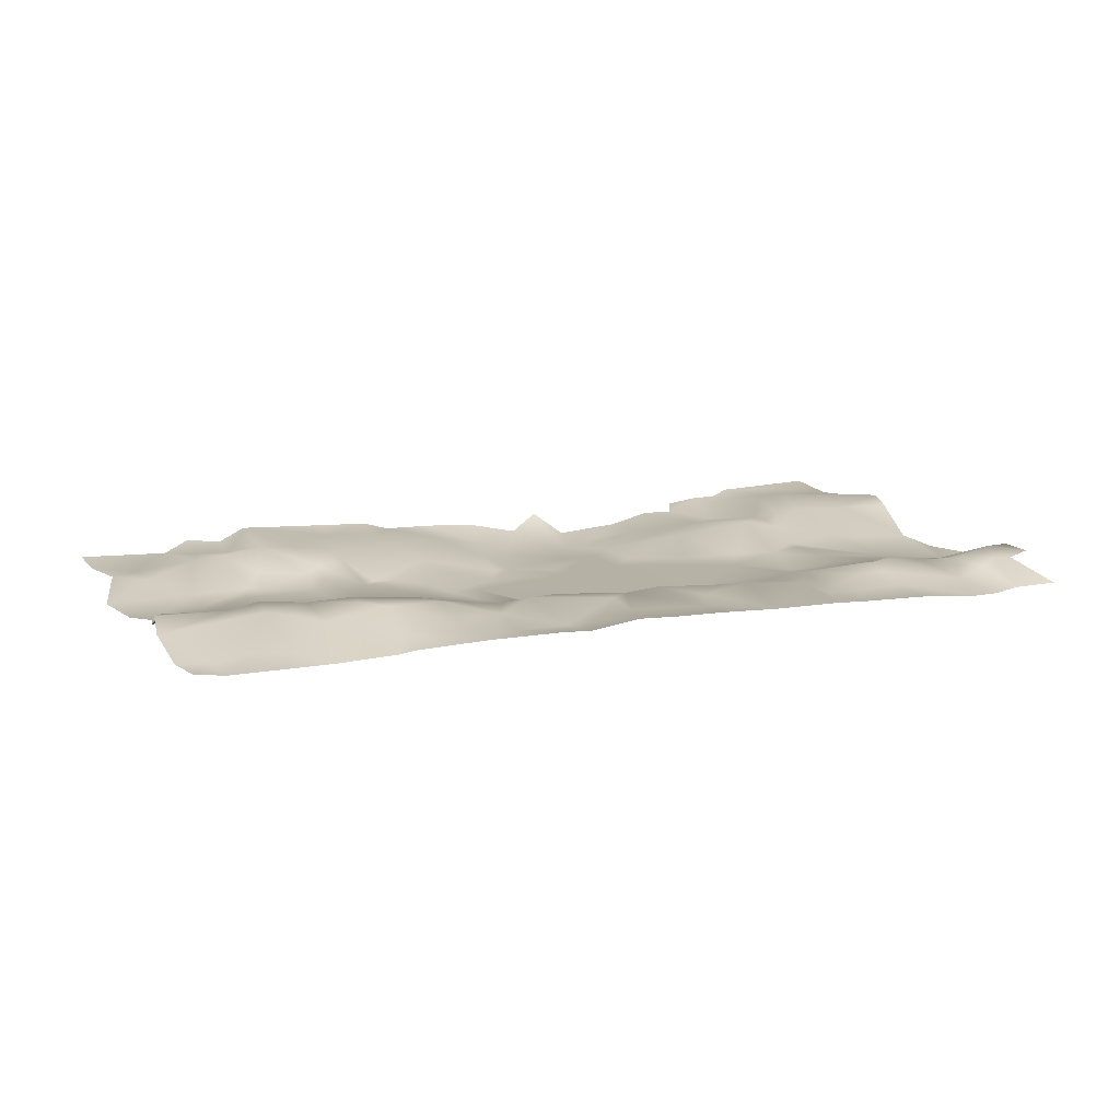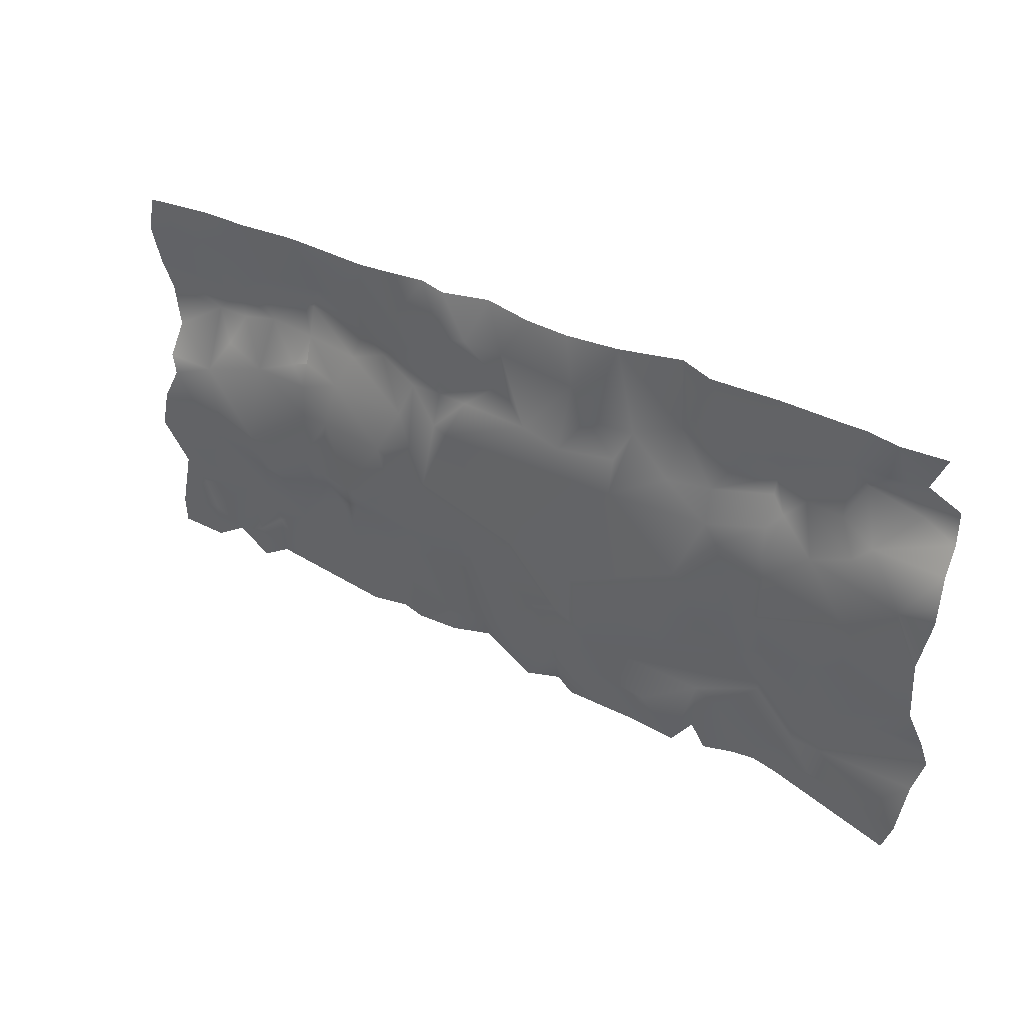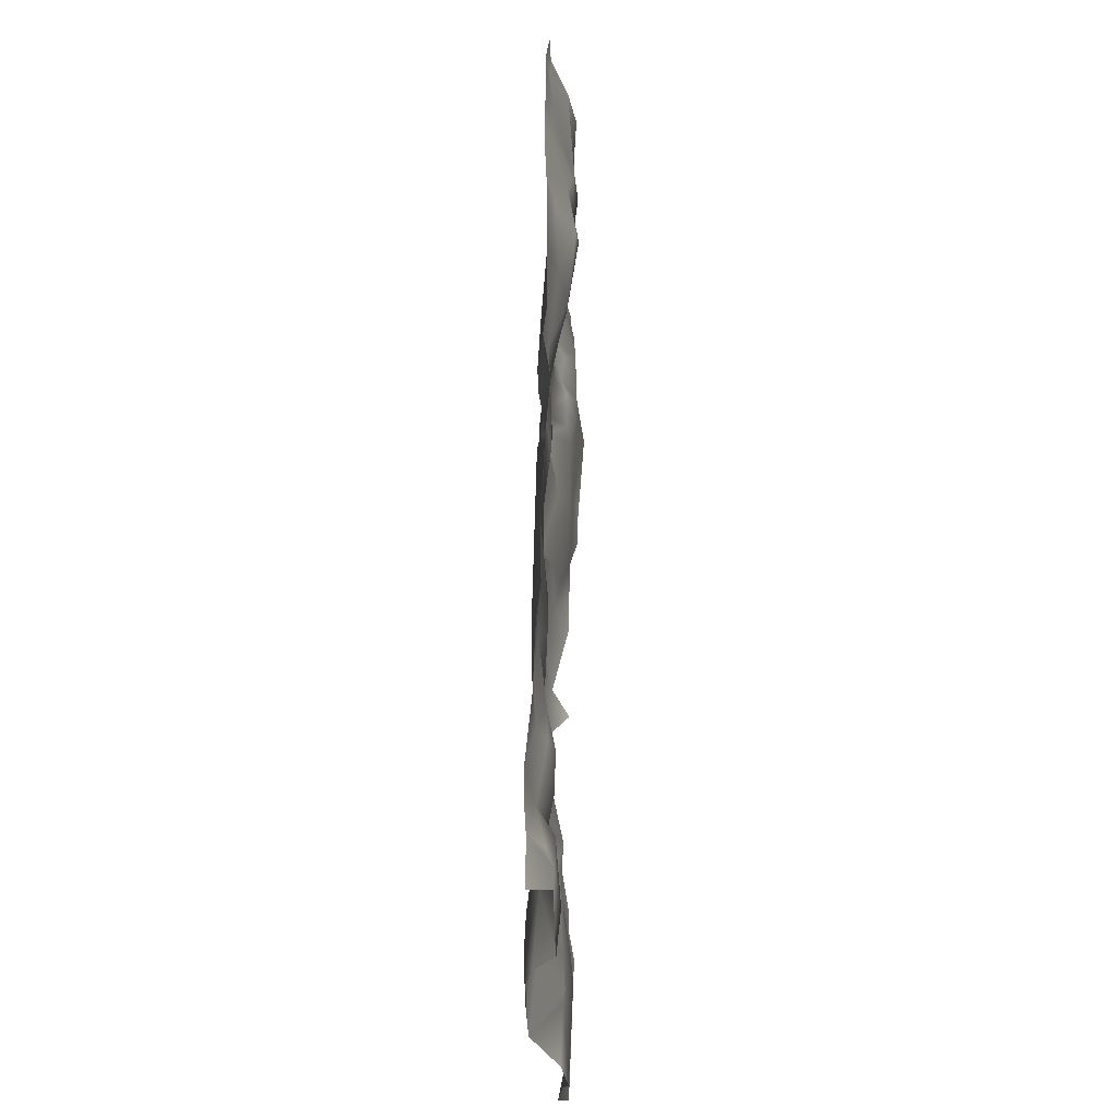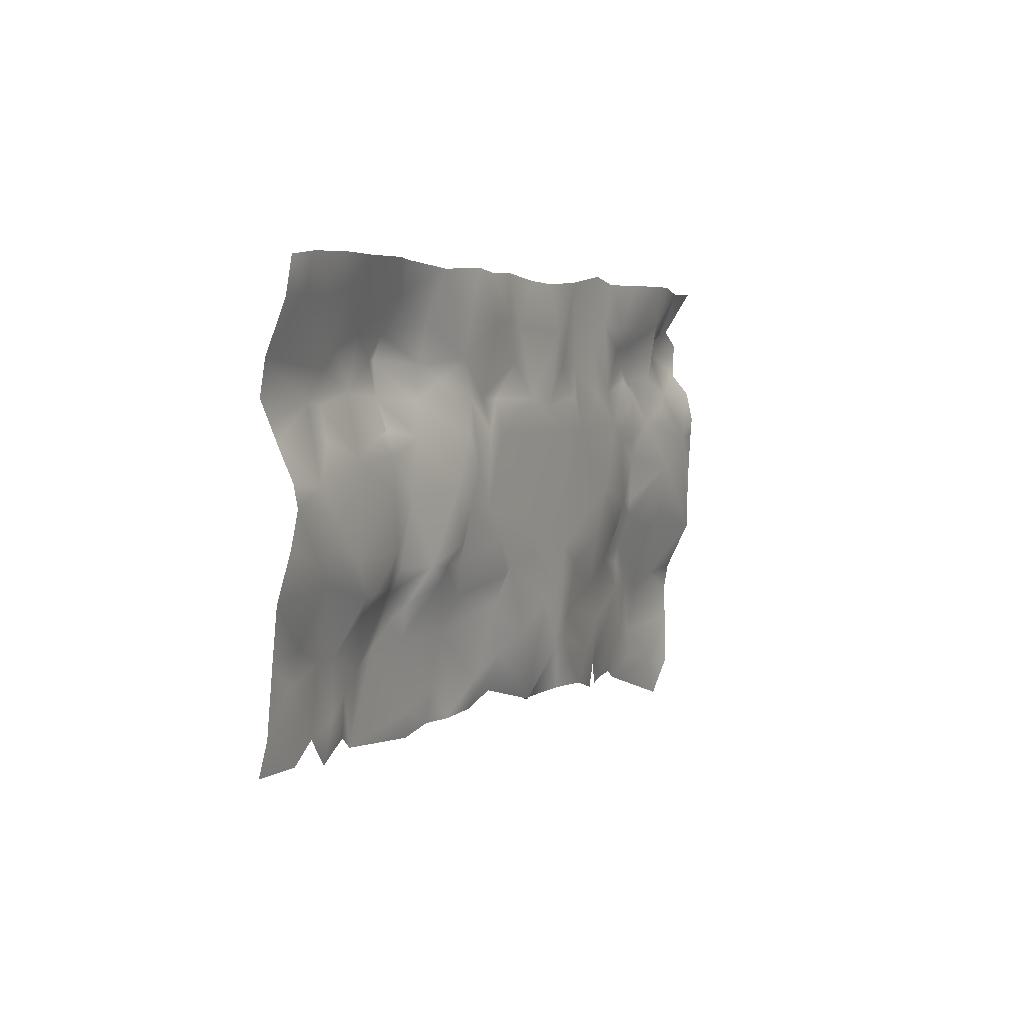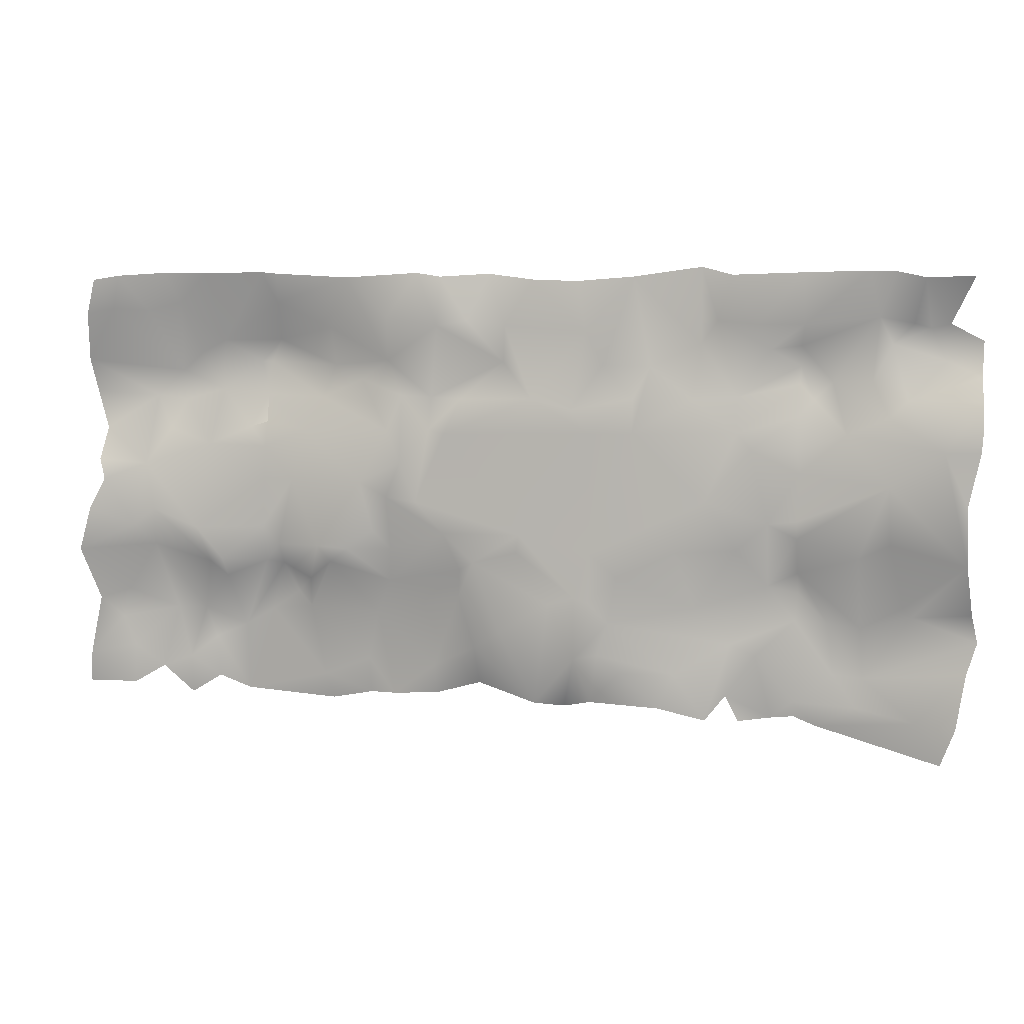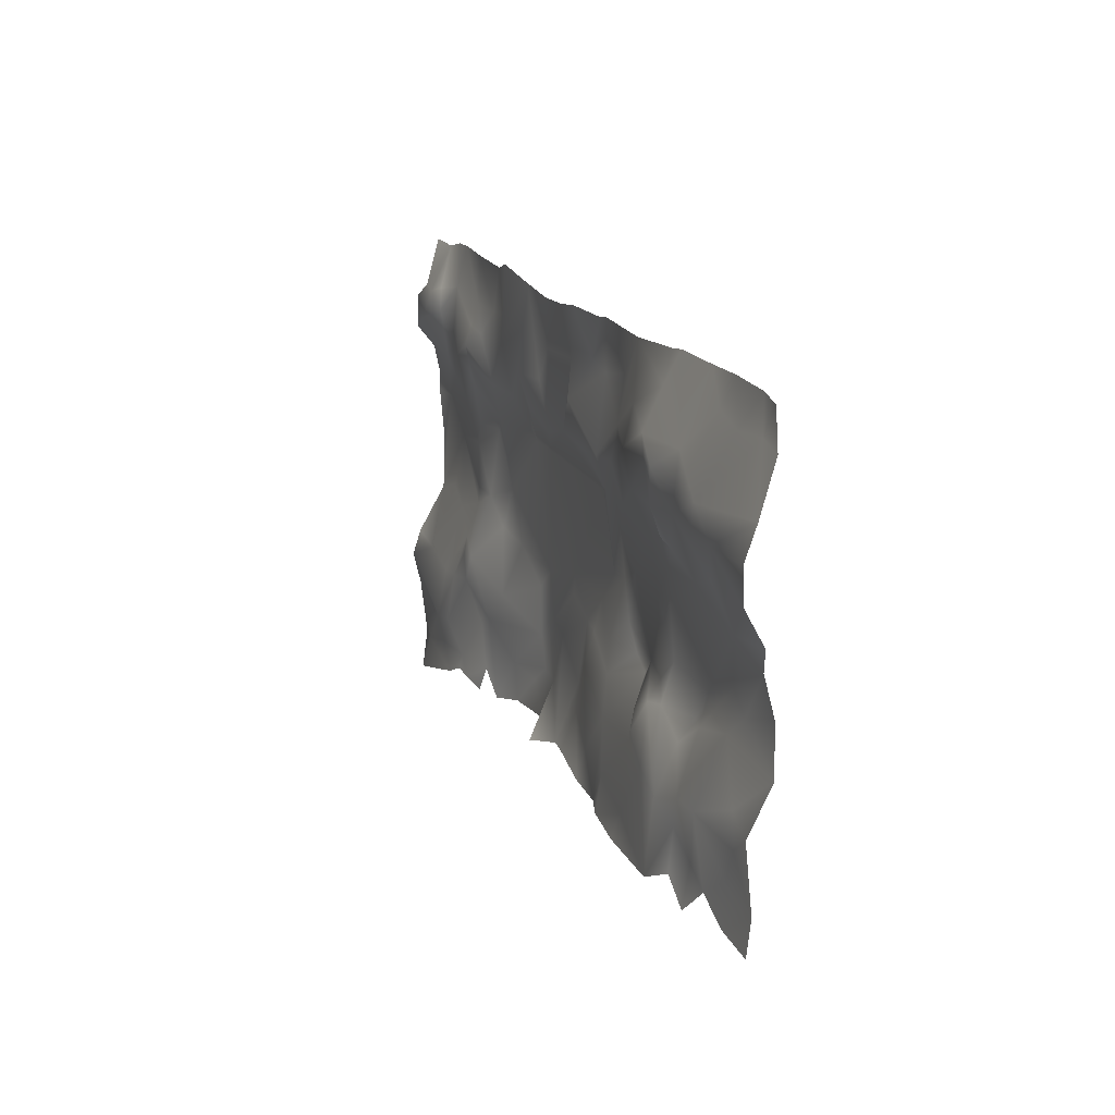
<metadata>
{"format":"obj","ext":"obj","renderer":"f3d","projection":"perspective","resolution":1024,"background":"white","views":[{"elev":12.0,"azim":-23.1,"up":"+Y"},{"elev":34.6,"azim":34.1,"up":"+Z"},{"elev":55.3,"azim":91.1,"up":"+Z"},{"elev":3.8,"azim":-64.1,"up":"+Z"},{"elev":5.6,"azim":12.2,"up":"+Z"},{"elev":16.3,"azim":-108.6,"up":"+Z"}]}
</metadata>
<code>
g midnightGroundCOL
v -21.93 0.4581 11.71
v -24.05 0.2471 11.83
v -20.23 1.683 8.22
v -19.92 0.4309 12.17
v -26 1.216 8.804
v -25.71 0.2902 11.51
v -19.04 1.621 9.257
v -17.53 1.339 9.976
v -18.22 0.1135 13.83
v -14.93 0.2558 13.9
v -14.08 0.7675 12.14
v -14.04 0.3574 13.81
v -14.22 1.844 10.02
v -15.41 1.897 8.743
v -14.84 1.982 8.735
v -17.79 1.741 7.106
v -15.01 1.736 6.823
v -21.82 1.581 6.72
v -25.71 1.715 6.922
v -24.93 1.278 4.786
v -15.88 1.021 4.947
v -14.95 1.171 5.233
v -22.3 0.5445 2.715
v -18.36 0.7715 3.929
v -20.11 1.886 6.492
v -20.87 1.085 4.793
v -14.97 0.7387 3.817
v -14.95 1.171 5.233
v -12.47 0.674 4.812
v -15.01 1.736 6.823
v -11.6 1.38 6.678
v -14.84 1.982 8.735
v -10.79 1.474 8.574
v -10.96 1.033 10.71
v -7.464 0.5509 8.857
v -9.853 0.4325 13.57
v -7.407 0.1815 11.29
v -4.432 0.06717 10.83
v -4.943 0.7539 6.754
v -0.7068 0.7987 8.775
v -2.706 0.1487 11.1
v -0.5996 0.5644 10.82
v 0.9178 0.4869 6.717
v 4.102 0.2806 10.51
v -9.134 1.09 7.745
v -6.656 0.5868 6.838
v -3.227 0.8003 6.663
v 3.194 0.5093 6.114
v 5.05 0.4453 8.641
v 6.759 0.4525 6.767
v 7.679 0.8499 8.556
v 6.79 0.4981 13.56
v 6.76 1.907e-05 4.808
v -7.453 0.2175 4.816
v 4.361 1.907e-05 4.806
v 10.11 0.3934 6.745
v 10.54 0.8938 9.866
v 12.55 0.7611 6.892
v 11.5 0.5029 11.11
v 14.37 0.9458 9.542
v 13.74 0.347 10.91
v 16.26 0.4845 10.93
v 16.07 1.029 9.757
v 16.03 1.382 8.628
v 16.01 1.162 7.634
v 12.57 0.319 4.912
v 15.94 0.646 5.829
v 13.38 0.1775 3.998
v 15.92 0.5021 3.937
v 10.88 0.1455 1.079
v 4.38 0.028 -1.988
v -4.049 1.907e-05 4.693
v -4.986 0.2063 4.903
v -6.672 0.0264 2.992
v -9.1 0.1559 1.855
v -5.712 1.907e-05 0.7587
v 16.04 0.6188 2.711
v 0.303 0.01841 -1.007
v -7.493 0.09356 1.02
v -8.327 0.1623 -0.9298
v -7.446 0.861 -2.061
v -4.117 0.04879 -1.002
v -11.69 0.259 -1.906
v -13.29 0.5868 1.869
v -14.97 0.7387 3.817
v -14.97 0.6364 1.888
v -15.05 0.4373 -0.853
v -14.17 0.7411 -1.911
v -14.99 1.034 -2.909
v -17.56 0.3126 -2.798
v -14.08 1.371 -3.08
v -9.91 0.3406 -2.079
v -10.88 0.2423 -2.822
v -7.469 1.002 -3.912
v -14.99 1.034 -2.909
v -12.46 1.421 -3.967
v -13.34 1.974 -4.808
v -16.62 1.969 -6.882
v -17.5 1.162 -3.889
v -17.56 0.3126 -2.798
v -18.3 0.4477 -2.986
v -19.17 0.359 -0.9857
v -15.05 0.4373 -0.853
v -14.97 0.6364 1.888
v -21.74 0.2894 0.05918
v -22.97 0.2311 -0.8946
v -24.83 0.2566 1.789
v -25.1 0.3134 2.96
v -25.73 0.08876 -0.01197
v -26.5 0.3742 -2.46
v -21.79 0.5796 -2.023
v -23.63 1.027 -4.848
v -25.6 1.228 -5.453
v -20.79 1.716 -5.941
v -24.13 1.154 -6.528
v -19.12 1.841 -5.943
v -18.39 1.669 -7.647
v -16.64 2.423 -10.82
v -14.98 2.047 -5.924
v -11.69 1.808 -9.685
v -23.41 1.187 -8.241
v -19.97 1.445 -8.864
v -12.48 1.646 -5.634
v -14.98 2.047 -5.924
v -8.39 1.561 -5.853
v -3.38 0.7787 -4.744
v -3.163 0.1759 -3.102
v -2.425 0.2774 -2.667
v 0.1391 0.1439 -2.018
v 1.994 0.1215 -4.942
v 3.442 0.1175 -4.508
v 4.299 0.1079 -4.794
v 5.929 0.07997 -3.306
v 9.176 0.1167 -1.819
v 12.62 0.2047 -1.617
v 14.33 0.4157 -0.1239
v 15.93 0.646 0.0336
v 15.93 0.7068 -0.9426
v 14.29 1.724 -3.749
v 15.96 1.443 -2.929
v 10.25 0.985 -5.006
v 5.396 0.2359 -5.947
v 15.99 1.643 -4.082
v 12.23 1.234 -7.058
v 15.84 1.57 -5.631
v 15.99 1.643 -4.082
v 9.104 0.646 -8.801
v 4.818 0.1783 -7.776
v 3.447 0.1639 -8.043
v 1.08 0.8642 -10.76
v -0.8754 0.2255 -6.672
v -2.502 0.909 -7.68
v -4.942 1.274 -8.842
v -7.47 1.714 -10.68
v -9.016 1.838 -8.678
v -8.988 2.135 -10.73
v -4.914 1.712 -10.55
v -2.349 1.727 -9.852
v -11.31 2.14 -11.15
v -18.3 1.857 -10.03
v -20.05 1.871 -11.1
v -21.75 1.52 -9.518
v -23.52 1.373 -10.54
v -26.22 1.13 -8.782
v -26.45 1.461 -10.58
v 16.26 0.4845 10.93
v 16.07 1.029 9.757
v 20.3 0.6212 11.33
v 17.78 1.348 7.751
v 16.03 1.382 8.628
v 19.95 1.047 7.831
v 20.99 1.47 9.841
v 22.14 1.089 10.98
v 23.03 1.487 10.72
v 23.9 1.775 8.93
v 24.07 1.446 10.95
v 25.85 1.541 10.05
v 21.86 0.7611 6.747
v 25.8 1.595 8.048
v 16.78 0.8499 6.796
v 16.01 1.162 7.634
v 15.94 0.646 5.829
v 18.61 0.5876 4.875
v 20.89 0.59 5.816
v 25.87 0.5684 6.762
v 23.9 0.09196 3.955
v 15.92 0.5021 3.937
v 20.95 0.09676 2.035
v 25.89 0.2111 5.057
v 25.82 0.2646 3.99
v 16.04 0.6188 2.711
v 15.93 0.646 0.0336
v 25.15 0.1823 1.05
v 25.21 0.2806 -2.221
v 21.06 0.6796 -1.166
v 15.93 0.7068 -0.9426
v 19.32 0.7619 -1.996
v 15.96 1.443 -2.929
v 19.44 1.799 -5.999
v 17.64 1.797 -5.794
v 15.99 1.643 -4.082
v 21.75 1.941 -4.806
v 22.25 1.846 -5.31
v 25.51 1.784 -5.085
v 15.84 1.57 -5.631
v 17.94 2.151 -8.706
v 13.64 1.277 -7.691
v 15.72 1.888 -10.31
v 19.57 2.317 -8.904
v 25.83 2.183 -6.674
v 19.24 2.025 -10.55
v 25.26 1.883 -8.45
v 11.98 1.497 -10.04
v 14.5 2.025 -11.28
v 22.53 2.041 -11.31
v 24.74 1.641 -11.54
v 12.69 1.721 -11.51
v 15.72 1.888 -10.31
v 10.84 1.226 -11.46
v 8.185 0.7811 -10.78
v 6.06 0.4261 -8.825
v 4.371 0.5301 -10.53
v 2.639 1.848 -11.05
v 23.93 2.184 -13.68
v 17.01 2.342 -11.72
v 15.78 2.062 -11.16
v 15.78 2.062 -11.16
v -5.702 0.5037 13.82
v -4.305 0.351 13.6
v -1.539 0.7883 13.76
v 1.055 0.6052 13.41
v 3.582 0.5557 13.32
v 10.58 0.622 14.08
v 12.28 0.4301 13.63
v 16.2 0.3758 13.75
v 22.73 0.2766 13.45
v 21.14 0.1447 13.79
v 19.75 0.1263 13.82
v 16.2 0.3758 13.75
v 25.34 0.3374 13.52
v -25.24 0.2247 13.49
v -23.63 0.06158 13.72
v -20.88 0.1151 13.87
g midnightGroundCOL_0
f 3 2 1
f 4 3 1
f 5 2 3
f 5 6 2
f 4 7 3
f 8 7 4
f 9 8 4
f 10 8 9
f 11 8 10
f 11 10 12
f 13 8 11
f 14 8 13
f 14 13 15
f 16 7 8
f 8 14 16
f 16 3 7
f 15 17 14
f 17 16 14
f 18 5 3
f 5 18 19
f 18 20 19
f 17 21 16
f 17 22 21
f 18 23 20
f 21 24 16
f 25 16 24
f 25 18 3
f 16 25 3
f 25 26 18
f 24 26 25
f 26 23 18
f 24 23 26
f 21 27 24
f 28 27 21
f 28 29 27
f 29 28 30
f 30 31 29
f 31 30 32
f 31 32 33
f 33 32 13
f 33 13 34
f 35 33 34
f 35 34 36
f 35 36 37
f 38 35 37
f 39 35 38
f 38 40 39
f 41 40 38
f 40 41 42
f 42 43 40
f 44 43 42
f 35 45 33
f 31 33 45
f 46 45 35
f 35 39 46
f 47 39 40
f 43 47 40
f 48 43 44
f 49 48 44
f 49 50 48
f 51 50 49
f 51 49 52
f 44 52 49
f 51 53 50
f 46 54 45
f 45 54 31
f 50 55 48
f 53 55 50
f 55 43 48
f 51 56 53
f 57 56 51
f 52 57 51
f 58 56 57
f 58 57 59
f 60 58 59
f 60 59 61
f 62 60 61
f 62 63 60
f 64 58 60
f 63 64 60
f 64 65 58
f 66 56 58
f 65 66 58
f 53 56 66
f 65 67 66
f 31 54 29
f 67 68 66
f 67 69 68
f 68 70 66
f 66 70 53
f 53 70 71
f 53 71 55
f 71 72 55
f 55 72 43
f 72 47 43
f 47 72 73
f 47 73 39
f 73 46 39
f 73 74 46
f 46 74 54
f 54 75 29
f 54 74 75
f 72 76 73
f 73 76 74
f 69 77 68
f 71 78 72
f 78 76 72
f 79 75 74
f 76 79 74
f 79 80 75
f 79 81 80
f 82 81 79
f 76 82 79
f 76 78 82
f 75 80 83
f 75 83 84
f 75 84 29
f 29 84 85
f 85 84 86
f 84 87 86
f 84 88 87
f 83 88 84
f 87 88 89
f 87 89 90
f 91 88 83
f 92 83 80
f 80 81 92
f 92 93 83
f 82 94 81
f 94 93 92
f 81 94 92
f 88 91 95
f 83 96 91
f 93 96 83
f 96 97 91
f 91 98 95
f 95 98 99
f 95 99 100
f 99 101 100
f 102 100 101
f 103 100 102
f 104 103 102
f 104 102 24
f 102 23 24
f 23 102 105
f 102 101 105
f 27 104 24
f 105 106 23
f 106 107 23
f 23 107 108
f 23 108 20
f 106 109 107
f 106 110 109
f 105 111 106
f 101 111 105
f 106 111 110
f 110 111 112
f 110 112 113
f 111 114 112
f 115 113 112
f 112 114 115
f 116 114 111
f 116 111 101
f 99 116 101
f 99 98 116
f 116 98 117
f 117 98 118
f 118 98 119
f 118 119 120
f 121 115 114
f 116 122 114
f 116 117 122
f 120 119 123
f 123 119 97
f 97 119 91
f 124 98 91
f 123 97 96
f 93 123 96
f 125 123 93
f 125 93 94
f 94 126 125
f 126 94 127
f 127 94 82
f 128 127 82
f 128 126 127
f 128 82 78
f 129 128 78
f 129 130 128
f 129 131 130
f 131 129 78
f 71 131 78
f 71 132 131
f 71 133 132
f 133 71 134
f 70 134 71
f 70 135 134
f 136 135 70
f 68 136 70
f 136 68 77
f 77 137 136
f 137 138 136
f 136 139 135
f 138 139 136
f 140 139 138
f 141 133 134
f 134 135 141
f 139 141 135
f 141 142 133
f 133 142 132
f 140 143 139
f 144 142 141
f 144 141 139
f 139 145 144
f 139 146 145
f 147 142 144
f 147 148 142
f 149 142 148
f 142 149 132
f 132 149 131
f 149 130 131
f 130 149 150
f 150 151 130
f 151 128 130
f 128 151 126
f 126 151 152
f 151 150 152
f 152 153 126
f 153 125 126
f 154 125 153
f 154 155 125
f 125 155 123
f 155 120 123
f 154 156 155
f 120 155 156
f 153 157 154
f 152 157 153
f 158 157 152
f 150 158 152
f 120 156 159
f 118 120 159
f 118 160 117
f 160 122 117
f 160 161 122
f 161 162 122
f 122 162 114
f 114 162 121
f 162 163 121
f 164 121 163
f 164 115 121
f 113 115 164
f 164 163 165
f 168 167 166
f 169 167 168
f 169 170 167
f 171 169 168
f 171 168 172
f 172 168 173
f 174 172 173
f 174 175 172
f 175 174 176
f 177 175 176
f 172 175 178
f 172 178 171
f 177 179 175
f 179 178 175
f 169 180 170
f 180 181 170
f 180 182 181
f 169 183 180
f 169 184 183
f 184 169 171
f 178 184 171
f 179 185 178
f 185 186 178
f 184 186 183
f 186 184 178
f 180 187 182
f 180 183 187
f 188 183 186
f 189 186 185
f 189 190 186
f 183 191 187
f 188 191 183
f 188 192 191
f 190 193 186
f 186 194 188
f 186 193 194
f 194 195 188
f 188 196 192
f 188 197 196
f 188 195 197
f 197 198 196
f 199 198 197
f 200 198 199
f 201 198 200
f 195 194 202
f 197 202 199
f 197 195 202
f 202 194 203
f 203 199 202
f 194 204 203
f 200 205 201
f 206 205 200
f 206 207 205
f 205 207 144
f 206 208 207
f 203 209 199
f 209 206 200
f 209 200 199
f 210 203 204
f 203 210 209
f 209 211 206
f 212 209 210
f 207 213 144
f 214 213 207
f 207 208 214
f 209 215 211
f 209 212 215
f 216 215 212
f 214 217 213
f 211 218 206
f 213 219 144
f 219 147 144
f 219 220 147
f 220 221 147
f 147 221 148
f 221 222 148
f 222 221 220
f 222 149 148
f 222 223 149
f 149 223 150
f 224 215 216
f 225 215 224
f 218 225 226
f 225 218 211
f 225 211 215
f 227 214 208
f 13 11 34
f 34 11 36
f 36 11 12
f 228 37 36
f 37 228 38
f 229 38 228
f 38 229 41
f 229 230 41
f 230 42 41
f 231 42 230
f 42 231 44
f 232 44 231
f 44 232 52
f 233 57 52
f 57 233 59
f 234 59 233
f 59 234 61
f 61 234 235
f 61 235 62
f 168 236 173
f 173 236 174
f 168 237 236
f 237 168 238
f 238 168 166
f 238 166 239
f 176 174 236
f 176 236 240
f 241 2 6
f 242 2 241
f 242 1 2
f 243 1 242
f 243 4 1
f 9 4 243

</code>
